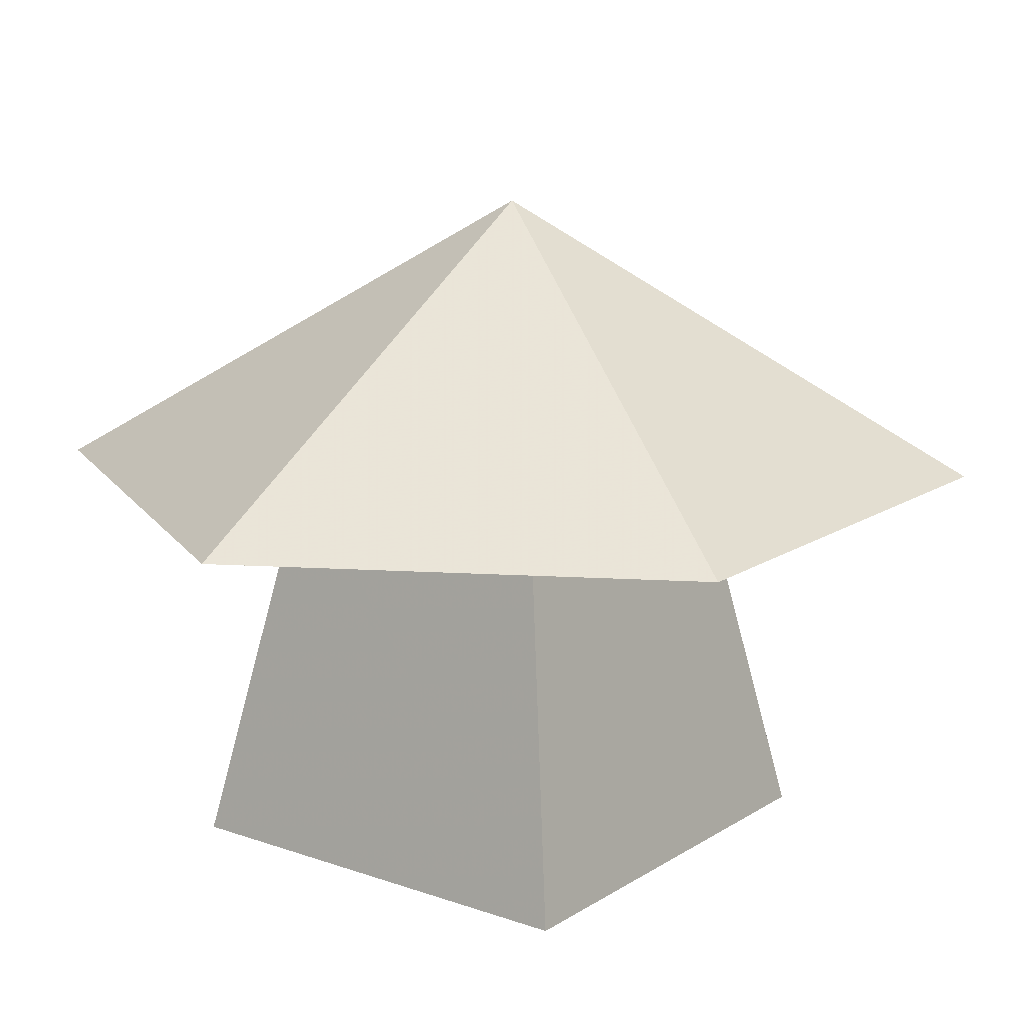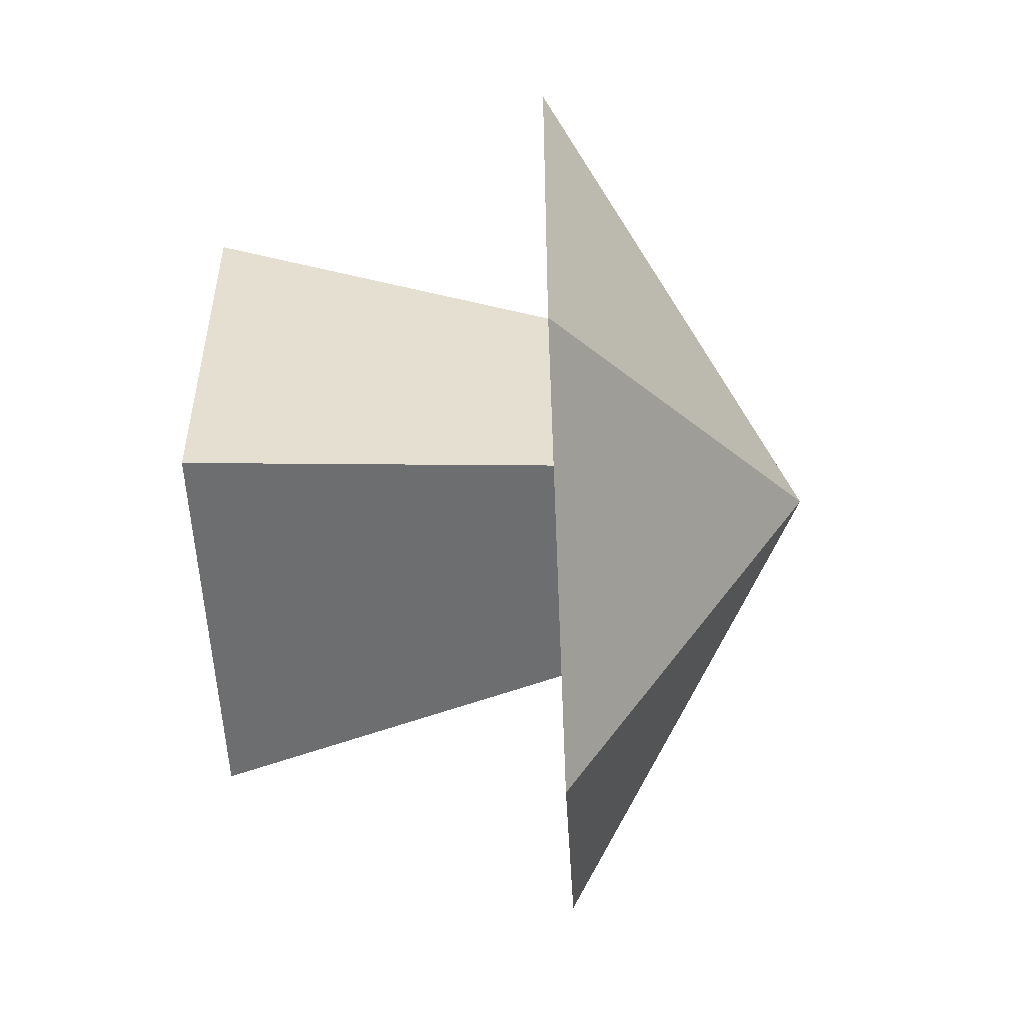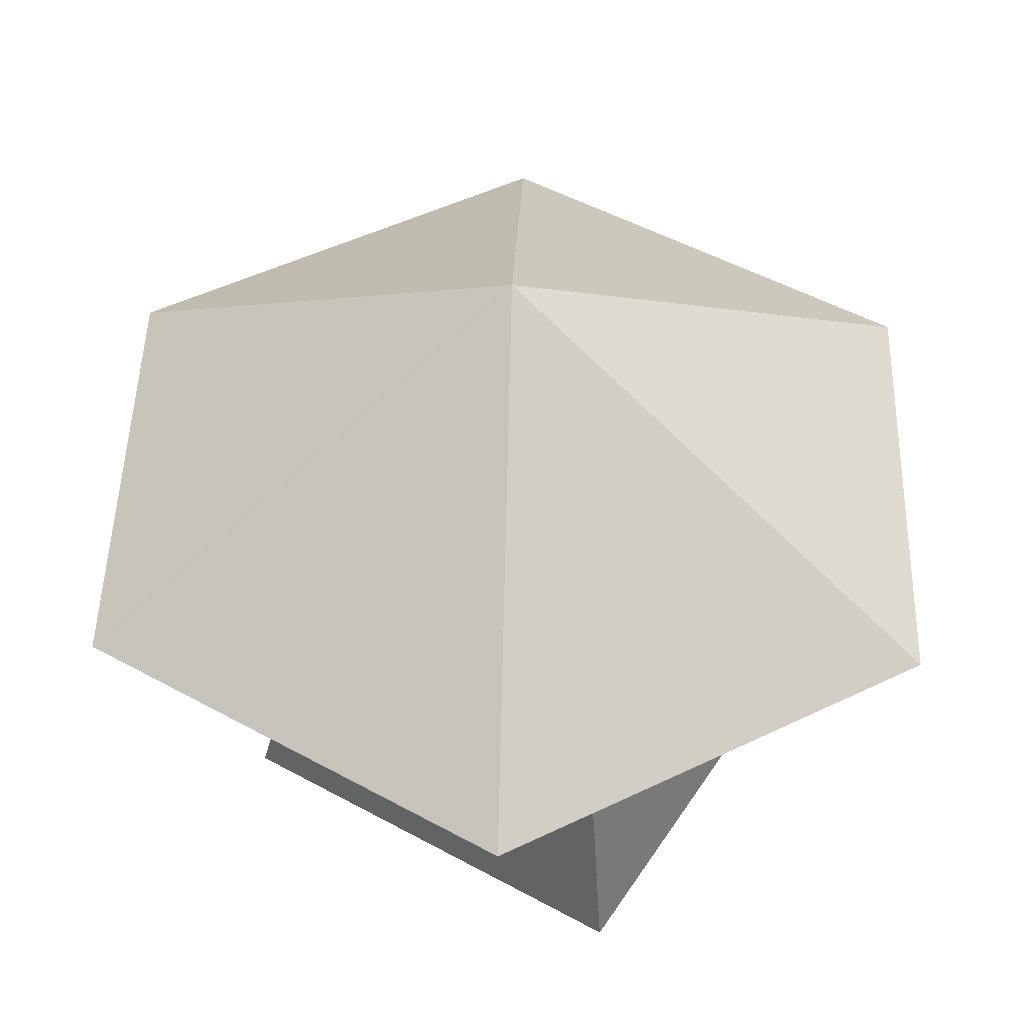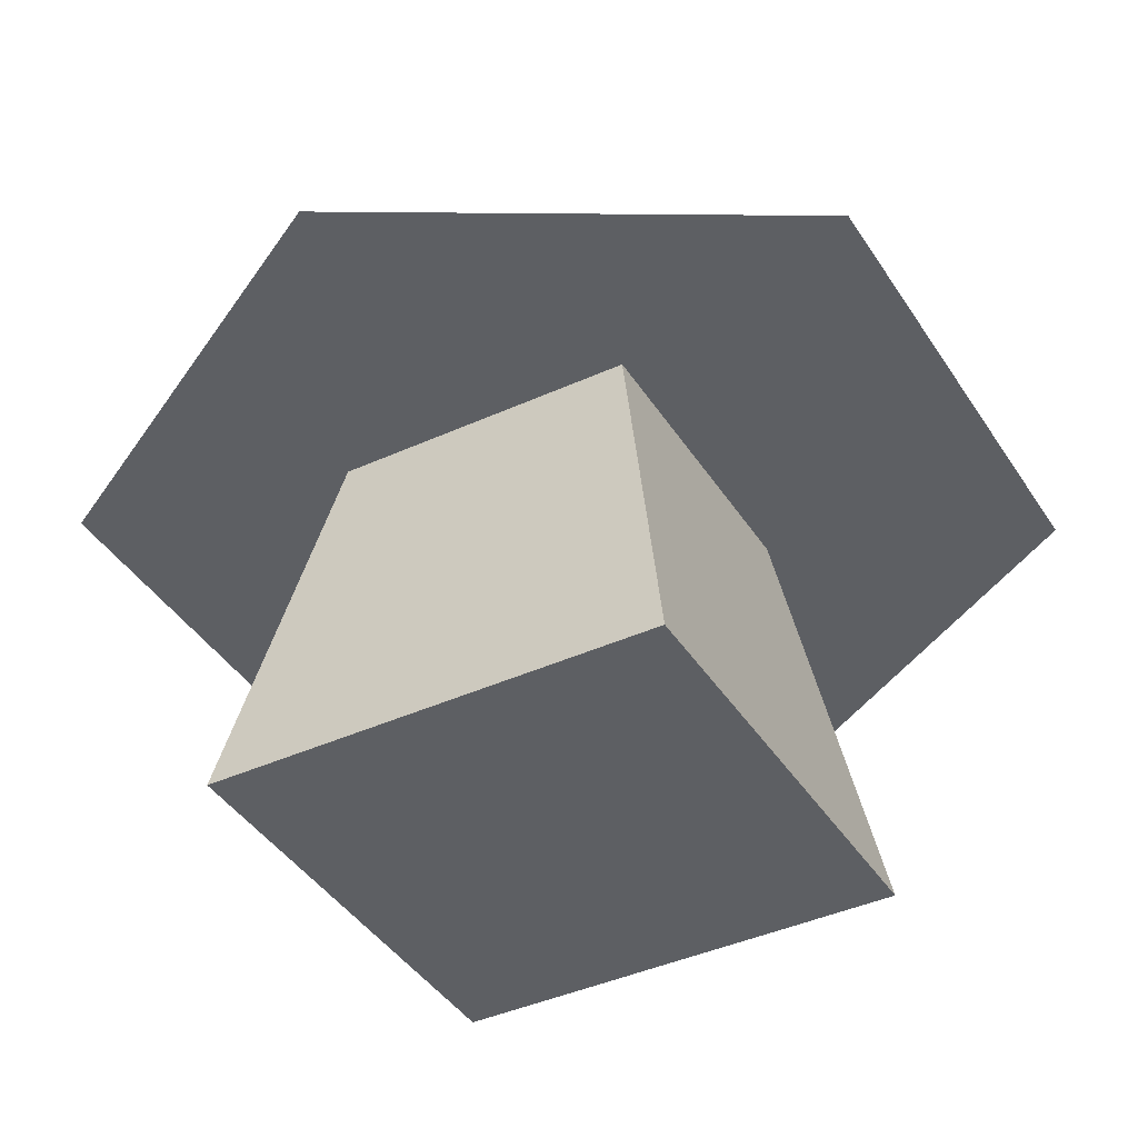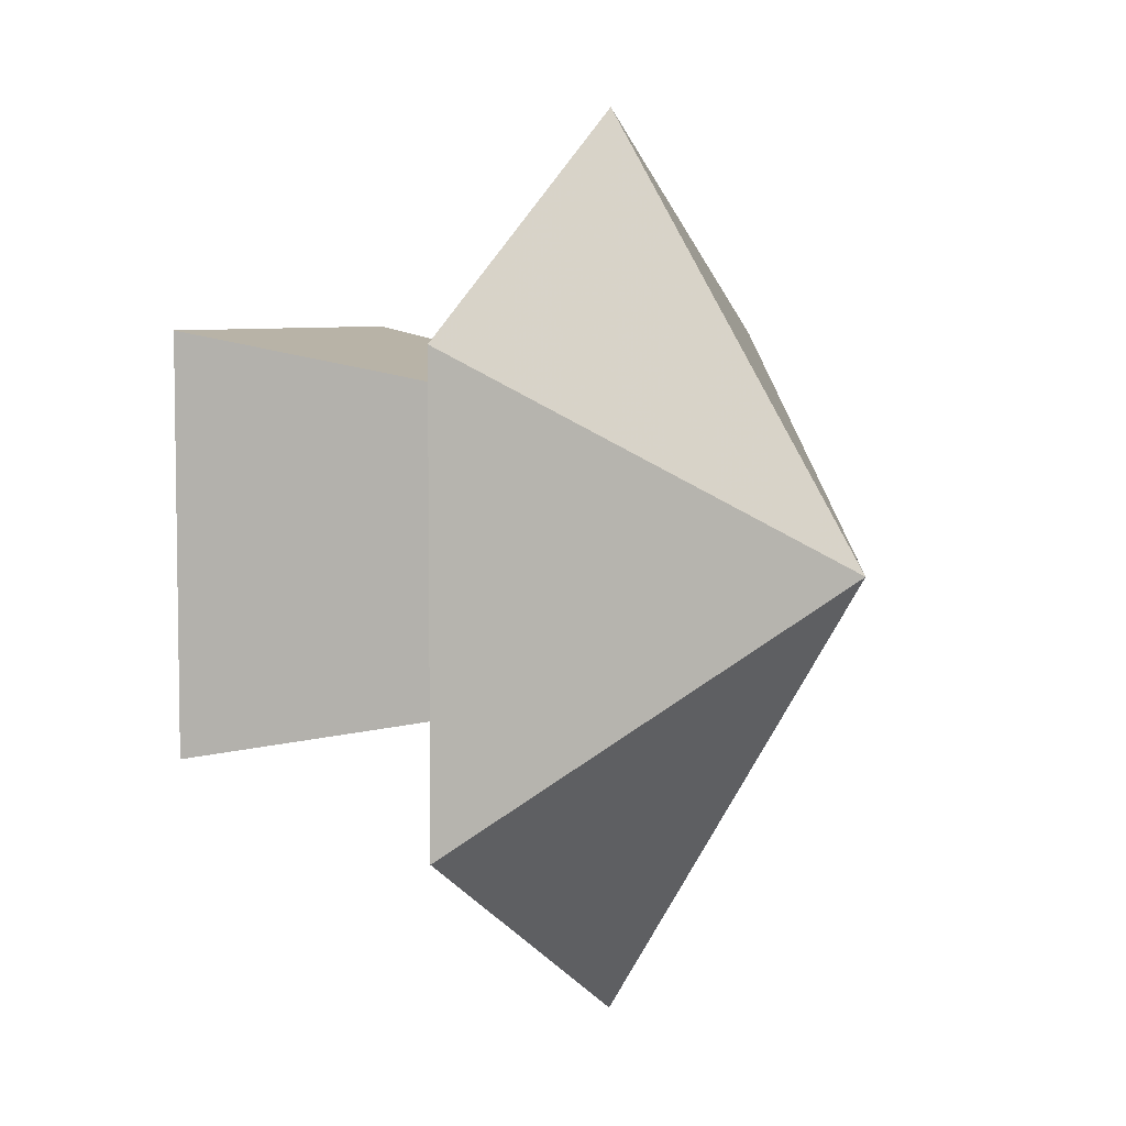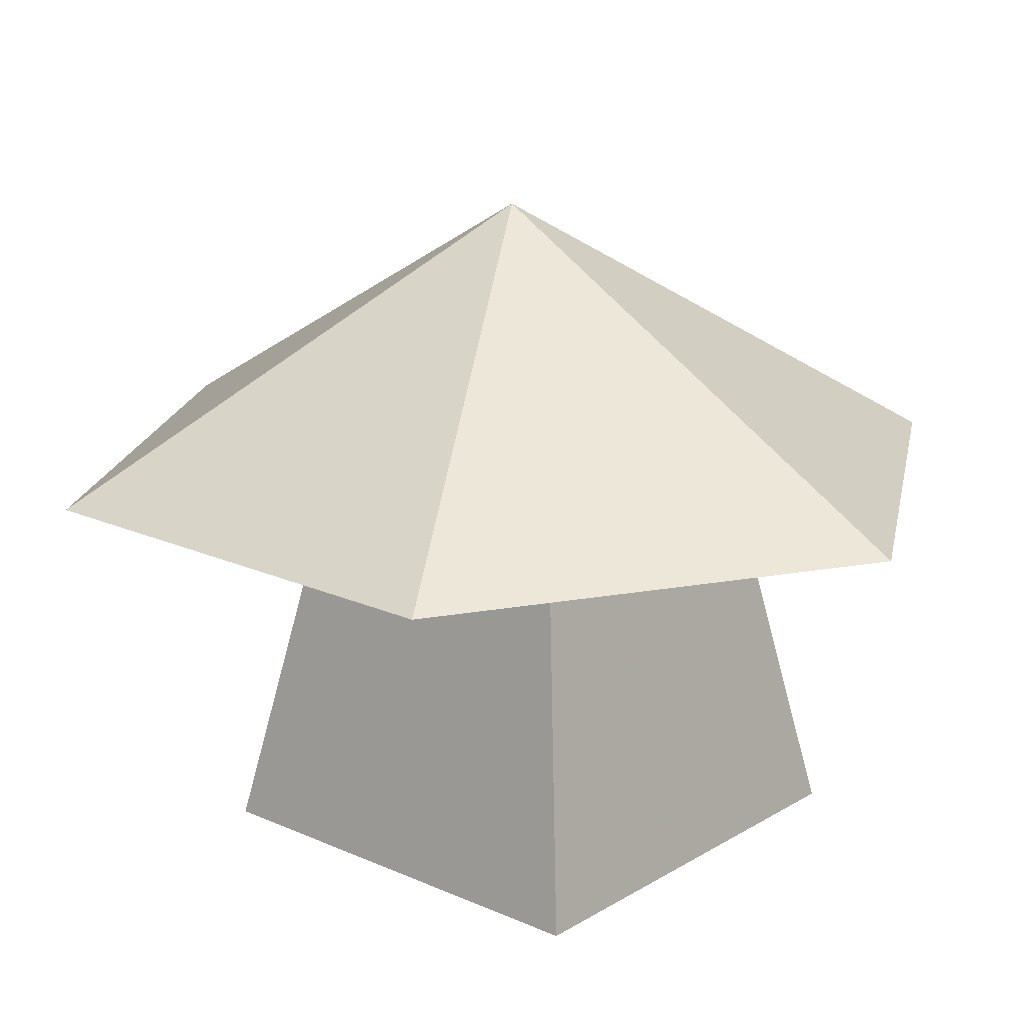
<metadata>
{"format":"obj","ext":"obj","renderer":"f3d","projection":"perspective","resolution":1024,"background":"white","views":[{"elev":15.3,"azim":37.0,"up":"+Y"},{"elev":-53.4,"azim":92.6,"up":"+Z"},{"elev":48.7,"azim":-58.4,"up":"+Y"},{"elev":-40.3,"azim":29.4,"up":"+Y"},{"elev":5.8,"azim":114.5,"up":"+Z"},{"elev":18.4,"azim":-49.2,"up":"+Y"}]}
</metadata>
<code>
v 0.06699 0.4089 0.75
v 0.5 0.7039 0.5
v 0.06699 0.4089 0.25
v 0.5 0.4089 1
v 0.933 0.4089 0.75
v 0.933 0.4089 0.25
v 0.6612 0.4089 0.6817
v 0.3478 0.4089 0.6817
v 0.3478 0.4089 0.3684
v 0.5 0.4089 0
v 0.6612 0.4089 0.3684
v 0.2707 0 0.2912
v 0.7384 0 0.2912
v 0.2707 0 0.7589
v 0.7384 0 0.7589
g Mesh1 Mushroom_Brown Model
f 1 2 3
f 4 2 1
f 5 2 4
f 2 5 6
f 5 7 6
f 4 7 5
f 4 8 7
f 1 8 4
f 8 1 9
f 1 10 9
f 10 1 3
f 3 2 10
f 10 2 6
f 11 10 6
f 9 10 11
f 12 9 11
f 12 11 13
f 9 14 8
f 9 12 14
f 7 9 11
f 7 8 9
f 11 6 7
f 11 15 13
f 11 7 15
f 15 12 13
f 15 14 12
f 15 7 8
f 15 8 14

</code>
